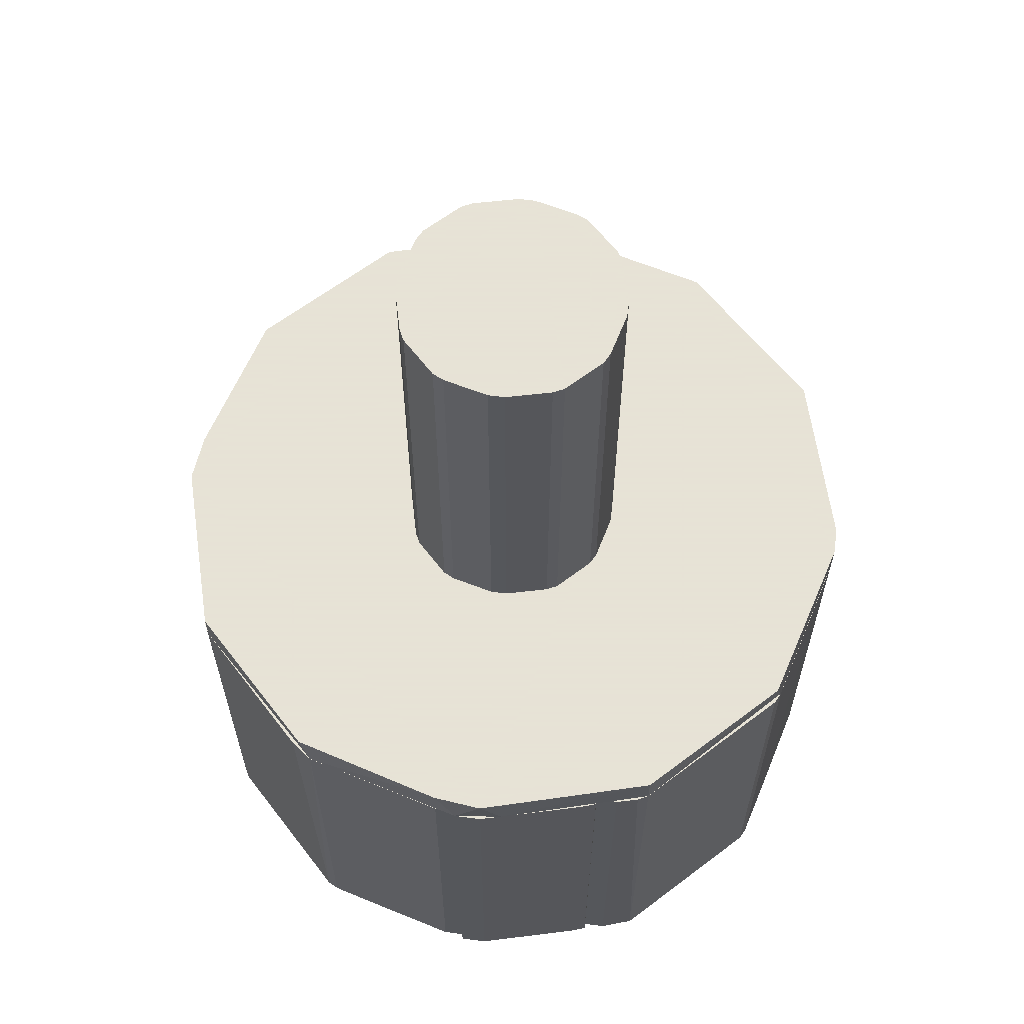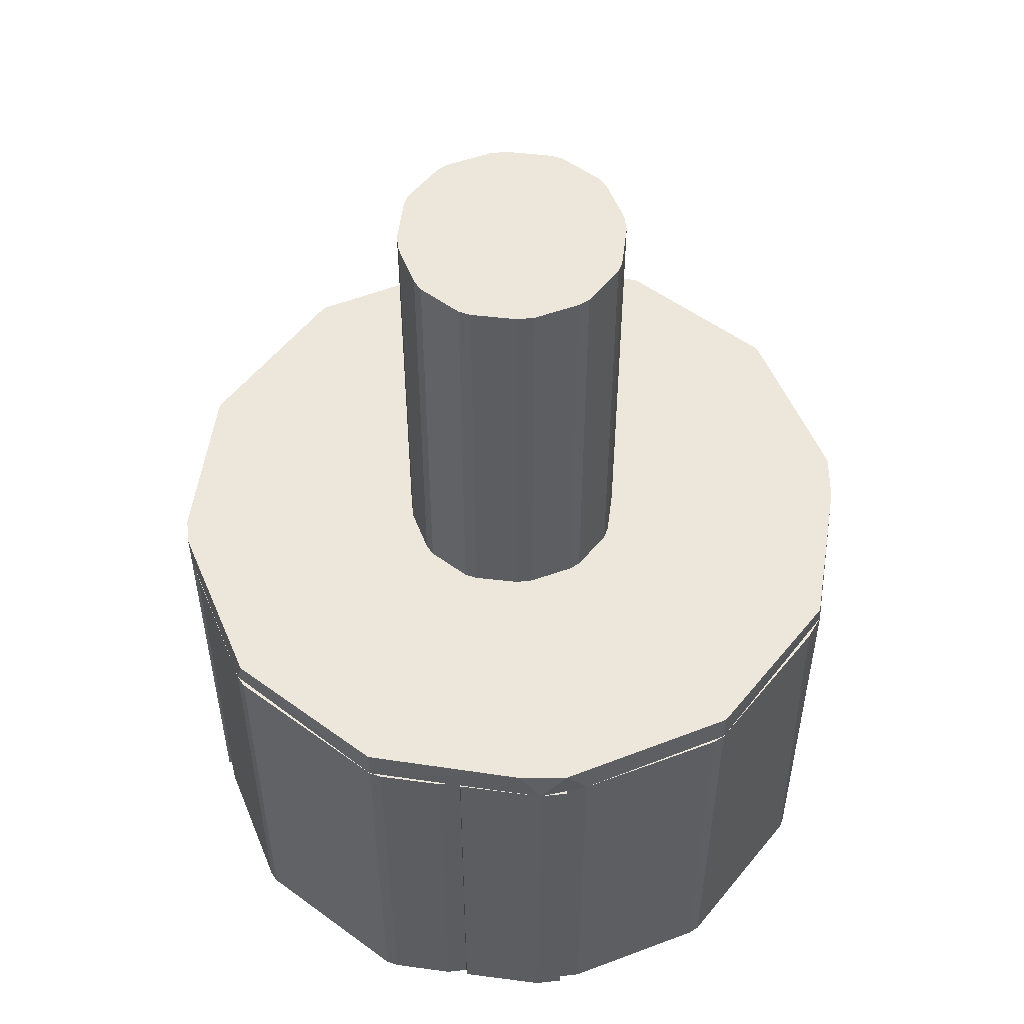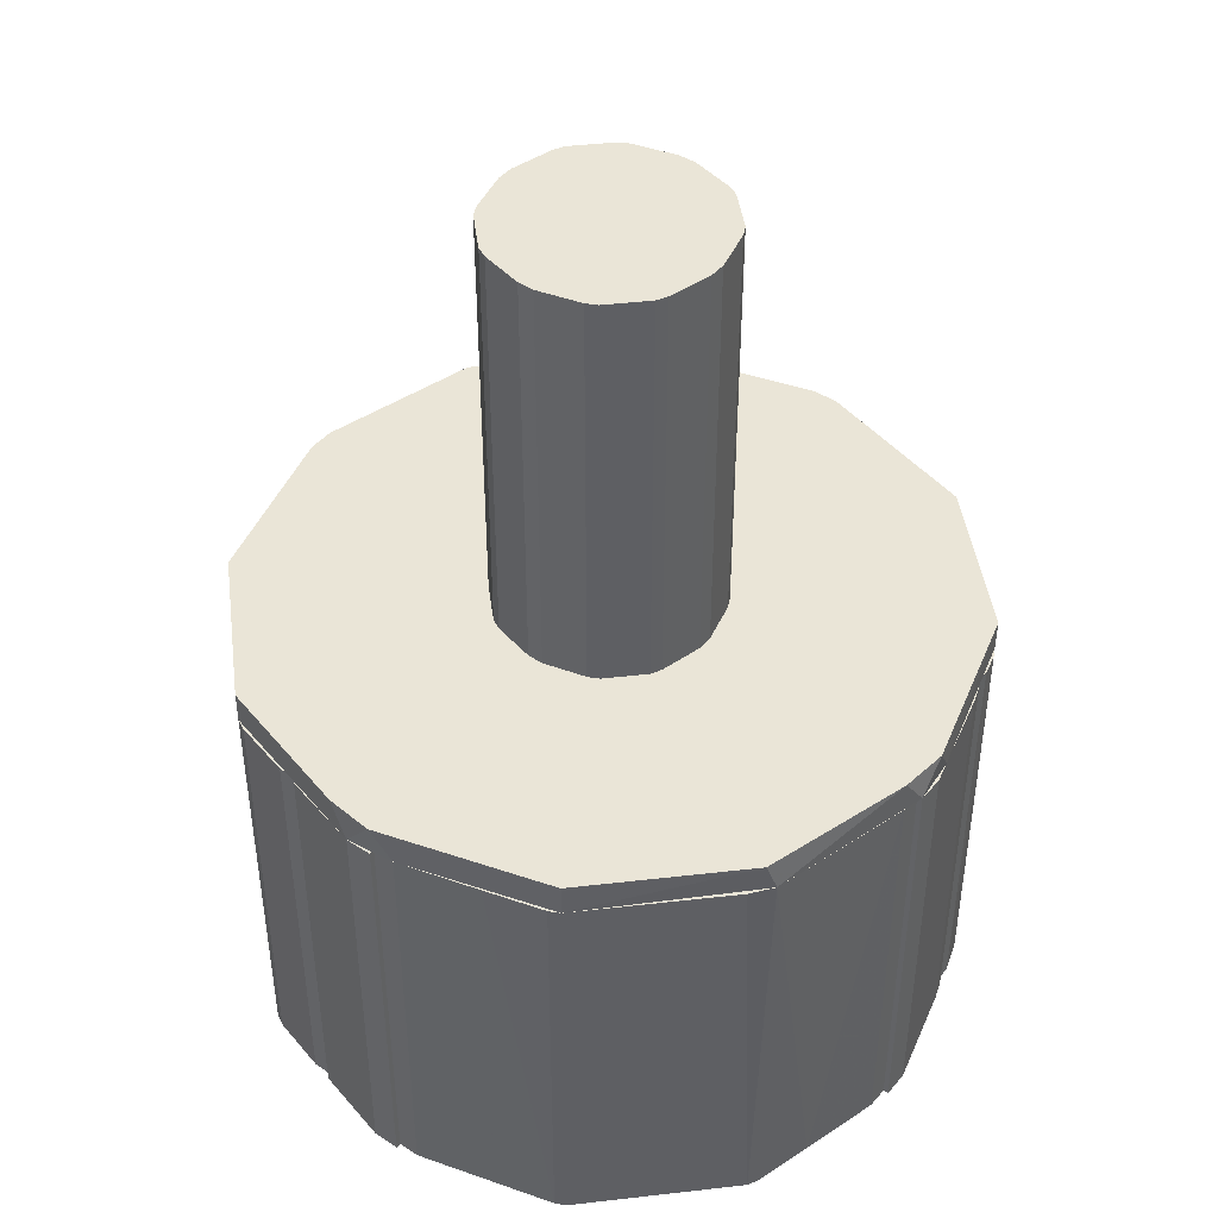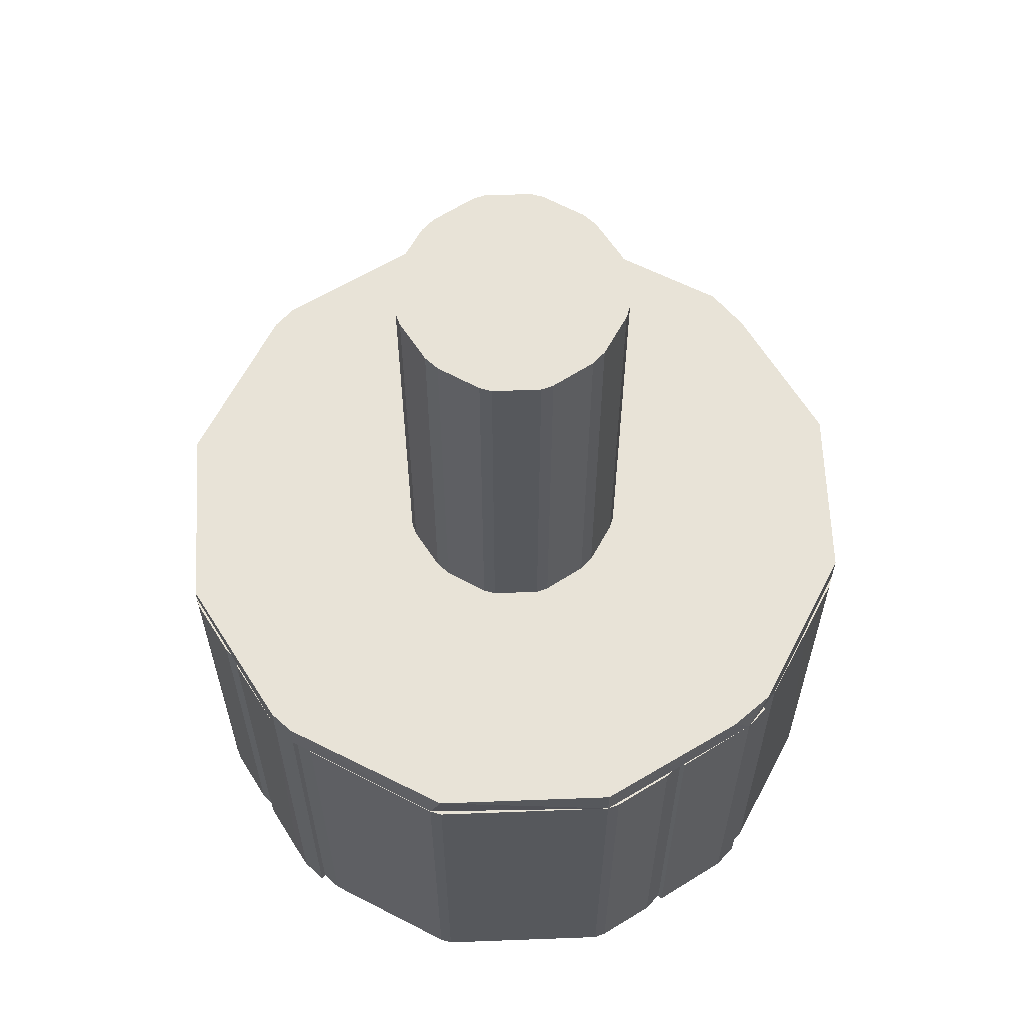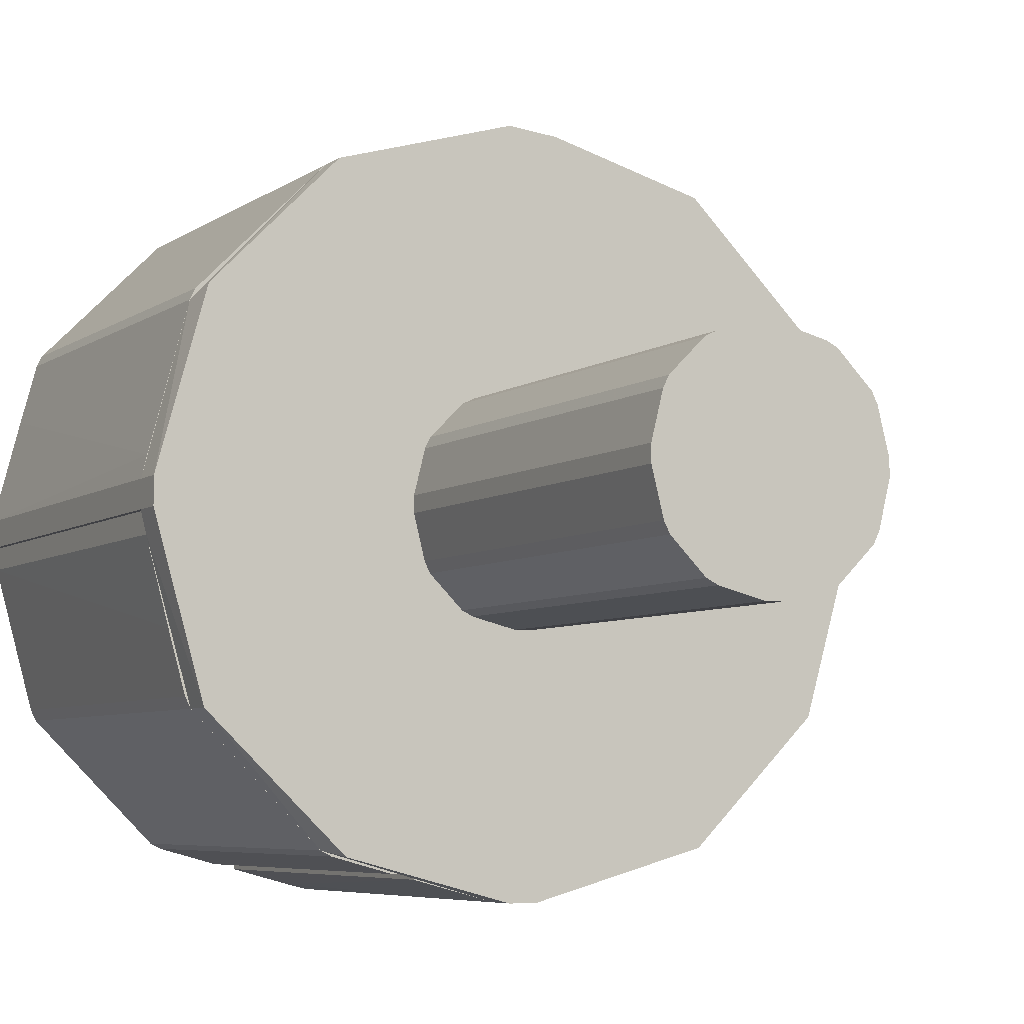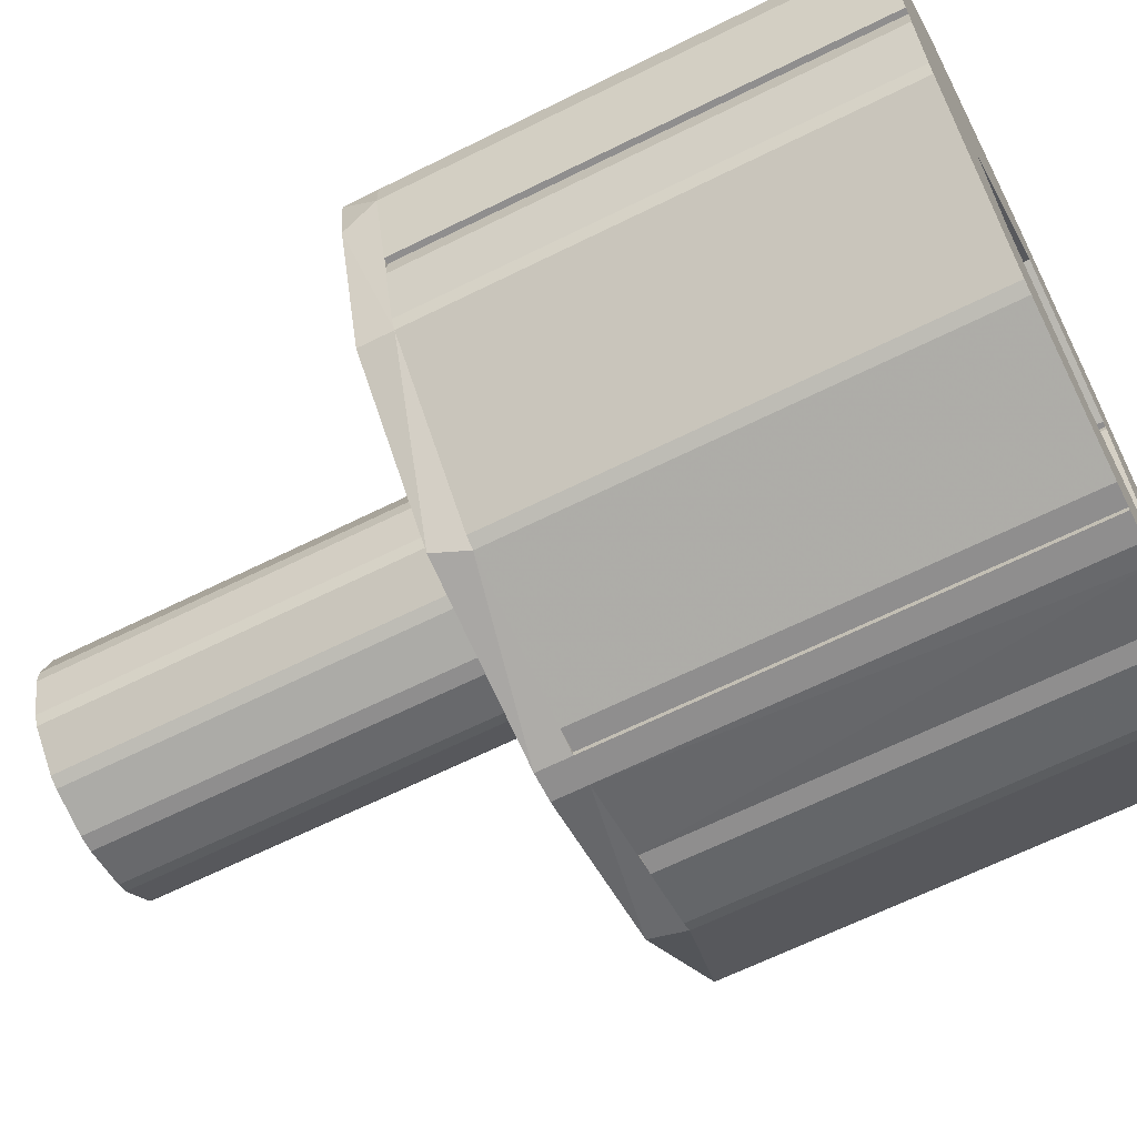
<metadata>
{"format":"obj","ext":"obj","renderer":"f3d","projection":"perspective","resolution":1024,"background":"white","views":[{"elev":62.8,"azim":-172.5,"up":"+Z"},{"elev":53.1,"azim":83.1,"up":"+Z"},{"elev":44.2,"azim":127.4,"up":"+Z"},{"elev":62.0,"azim":42.8,"up":"+Z"},{"elev":-5.8,"azim":-27.3,"up":"+Y"},{"elev":-65.0,"azim":116.6,"up":"+Y"}]}
</metadata>
<code>
o convex_0
v -0.01553 -0.001134 0.06553
v 0.01553 0.001131 0.1254
v 0.01401 0.007194 0.1254
v 0.01553 0.001131 0.06553
v -0.001137 -0.01553 0.1254
v -0.008708 0.01326 0.1254
v 0.001134 0.01553 0.06553
v 0.007197 -0.01401 0.06553
v -0.01401 -0.007197 0.1254
v -0.008708 -0.01326 0.06553
v 0.01326 -0.008711 0.1254
v -0.01325 0.008711 0.06553
v 0.008711 0.01326 0.1254
v -0.01401 0.007197 0.1254
v 0.01326 0.008711 0.06553
v 0.01401 -0.007194 0.06553
v 0.001134 0.01553 0.1254
v -0.007194 0.01401 0.06553
v 0.007197 -0.01401 0.1254
v -0.008708 -0.01326 0.1254
v 0.001134 -0.01553 0.06553
v -0.01325 -0.008711 0.06553
v 0.007197 0.01401 0.06553
v -0.01553 0.001134 0.1254
v -0.001137 0.01553 0.1254
v 0.008711 -0.01326 0.06553
v 0.01553 -0.001131 0.1254
v -0.01553 0.001134 0.06553
v -0.007194 -0.01401 0.06553
v 0.01326 0.008711 0.1254
v 0.01326 -0.008711 0.06553
v -0.001137 -0.01553 0.06553
v 0.001134 -0.01553 0.1254
v -0.001137 0.01553 0.06553
v -0.008708 0.01326 0.06553
v 0.008711 -0.01326 0.1254
v 0.008711 0.01326 0.06553
v -0.01553 -0.001134 0.1254
v 0.01553 -0.001131 0.06553
v -0.01325 0.008711 0.1254
v -0.01325 -0.008711 0.1254
v -0.01401 0.007197 0.06553
v -0.01401 -0.007197 0.06553
v 0.007197 0.01401 0.1254
v -0.007194 -0.01401 0.1254
v -0.007194 0.01401 0.1254
v 0.01401 -0.007194 0.1254
v 0.01401 0.007194 0.06553
f 4 15 48
f 3 2 4
f 2 3 5
f 5 3 6
f 4 1 7
f 1 4 8
f 5 6 9
f 1 8 10
f 2 5 11
f 7 1 12
f 6 3 13
f 9 6 14
f 4 7 15
f 8 4 16
f 6 13 17
f 7 12 18
f 11 5 19
f 5 9 20
f 10 8 21
f 8 19 21
f 1 10 22
f 10 20 22
f 15 7 23
f 7 17 23
f 9 14 24
f 6 17 25
f 17 7 25
f 8 16 26
f 19 8 26
f 4 2 27
f 2 11 27
f 12 1 28
f 1 24 28
f 24 14 28
f 20 10 29
f 10 21 29
f 13 3 30
f 3 15 30
f 15 13 30
f 16 11 31
f 26 16 31
f 11 26 31
f 21 5 32
f 5 29 32
f 29 21 32
f 19 5 33
f 5 21 33
f 21 19 33
f 7 18 34
f 25 7 34
f 18 25 34
f 12 6 35
f 18 12 35
f 6 18 35
f 11 19 36
f 26 11 36
f 19 26 36
f 13 15 37
f 15 23 37
f 23 13 37
f 1 9 38
f 24 1 38
f 9 24 38
f 16 4 39
f 4 27 39
f 27 16 39
f 6 12 40
f 14 6 40
f 12 14 40
f 20 9 41
f 9 22 41
f 22 20 41
f 14 12 42
f 12 28 42
f 28 14 42
f 9 1 43
f 1 22 43
f 22 9 43
f 17 13 44
f 13 23 44
f 23 17 44
f 5 20 45
f 29 5 45
f 20 29 45
f 18 6 46
f 6 25 46
f 25 18 46
f 11 16 47
f 27 11 47
f 16 27 47
f 3 4 48
f 15 3 48
o convex_1
v 0.05038 0.001876 0.06553
v -0.05037 -0.001891 0.06098
v -0.04961 -0.004929 0.06098
v 0.04962 0.004924 0.06098
v -0.001891 0.05038 0.06553
v -0.02461 -0.04431 0.06553
v 0.02462 -0.0443 0.06098
v 0.02462 0.0443 0.06098
v -0.05037 0.001896 0.06553
v -0.02613 0.04355 0.06098
v 0.02613 -0.04356 0.06553
v -0.02612 -0.04355 0.06098
v 0.04354 0.02613 0.06553
v -0.04355 0.02613 0.06553
v 0.04354 -0.02612 0.06098
v -0.04355 -0.02613 0.06553
v -0.001901 -0.05037 0.06098
v -0.0443 0.02461 0.06098
v 0.02613 0.04354 0.06553
v 0.04354 -0.02612 0.06553
v 0.001886 -0.05037 0.06553
v 0.001886 0.05038 0.06098
v 0.04354 0.02613 0.06098
v -0.02613 0.04355 0.06553
v -0.04355 -0.02613 0.06098
v 0.05038 -0.001891 0.06098
v 0.004924 0.04962 0.06553
v -0.05037 -0.001891 0.06553
v 0.04962 -0.004919 0.06553
v -0.004929 0.04961 0.06098
v 0.001886 -0.05037 0.06098
v -0.05037 0.001896 0.06098
v -0.001901 -0.05037 0.06553
f 65 69 81
f 51 50 52
f 49 53 54
f 51 52 55
f 52 50 56
f 54 53 57
f 56 50 58
f 49 54 59
f 51 55 60
f 49 52 61
f 53 49 61
f 57 53 62
f 55 52 63
f 59 55 63
f 54 57 64
f 60 54 64
f 54 60 65
f 60 55 65
f 58 50 66
f 57 62 66
f 62 58 66
f 53 61 67
f 49 59 68
f 59 63 68
f 59 54 69
f 55 59 69
f 56 58 70
f 52 56 71
f 61 52 71
f 56 67 71
f 67 61 71
f 62 53 72
f 58 62 72
f 51 60 73
f 64 51 73
f 60 64 73
f 52 49 74
f 63 52 74
f 53 67 75
f 67 56 75
f 56 70 75
f 70 53 75
f 50 51 76
f 57 50 76
f 51 64 76
f 64 57 76
f 49 68 77
f 68 63 77
f 74 49 77
f 63 74 77
f 70 58 78
f 53 70 78
f 72 53 78
f 58 72 78
f 65 55 79
f 55 69 79
f 69 65 79
f 50 57 80
f 66 50 80
f 57 66 80
f 54 65 81
f 69 54 81
o convex_2
v 0.02462 -0.04432 -0.000379
v 0.04659 -0.01326 0.06098
v 0.02008 -0.01326 0.06098
v 0.004926 -0.04962 0.06098
v 0.001894 -0.02387 -0.000379
v 0.04659 -0.01326 -0.000379
v 0.04356 -0.02614 0.06098
v 0.001894 -0.04962 -0.000379
v 0.001894 -0.02387 0.06098
v 0.02008 -0.01326 -0.000379
v 0.02614 -0.04356 0.06098
v 0.04356 -0.02614 -0.000379
v 0.001894 -0.04962 0.06098
v 0.04659 -0.01629 0.06098
v 0.004926 -0.04962 -0.000379
v 0.02614 -0.04356 -0.000379
v 0.04659 -0.01629 -0.000379
v 0.02462 -0.04432 0.06098
v 0.04432 -0.02462 -0.000379
v 0.04432 -0.02462 0.06098
f 100 95 101
f 83 84 85
f 84 83 87
f 82 86 87
f 83 85 88
f 86 82 89
f 86 89 90
f 85 84 90
f 84 86 90
f 86 84 91
f 84 87 91
f 87 86 91
f 88 85 92
f 88 92 93
f 82 87 93
f 89 85 94
f 90 89 94
f 85 90 94
f 87 83 95
f 83 88 95
f 82 85 96
f 89 82 96
f 85 89 96
f 92 82 97
f 93 92 97
f 82 93 97
f 93 87 98
f 87 95 98
f 85 82 99
f 82 92 99
f 92 85 99
f 88 93 100
f 93 98 100
f 98 95 100
f 95 88 101
f 88 100 101
o convex_3
v -0.001894 0.05038 0.06098
v -0.01856 0.01553 -0.000379
v -0.01856 0.04583 -0.000379
v 0.001894 0.02387 -0.000379
v -0.01856 0.01553 0.06098
v 0.001894 0.02387 0.06098
v 0.001894 0.05038 -0.000379
v -0.01856 0.04583 0.06098
v 0.001894 0.05038 0.06098
v -0.001894 0.05038 -0.000379
v -0.0178 0.01553 -0.000379
v -0.0178 0.01553 0.06098
v -0.01629 0.04659 -0.000379
v -0.01629 0.04659 0.06098
f 114 109 115
f 103 104 105
f 104 103 106
f 102 106 107
f 105 104 108
f 107 105 108
f 106 102 109
f 104 106 109
f 102 107 110
f 108 102 110
f 107 108 110
f 102 108 111
f 108 104 111
f 103 105 112
f 106 103 112
f 105 107 112
f 112 107 113
f 107 106 113
f 106 112 113
f 104 109 114
f 102 111 114
f 111 104 114
f 109 102 115
f 102 114 115
o convex_4
v 0.01629 0.04659 -0.000379
v 0.04962 0.004931 0.06098
v 0.04659 0.01629 0.06098
v 0.001894 0.02387 0.06098
v 0.02387 0.001894 -0.000379
v 0.04962 0.004931 -0.000379
v 0.004926 0.04962 0.06098
v 0.001894 0.02387 -0.000379
v 0.02387 0.001894 0.06098
v 0.02765 0.04204 0.06098
v 0.04356 0.02613 -0.000379
v 0.001894 0.04962 -0.000379
v 0.04962 0.001899 0.06098
v 0.02613 0.04356 -0.000379
v 0.04356 0.02613 0.06098
v 0.04962 0.001899 -0.000379
v 0.001894 0.04962 0.06098
v 0.02462 0.04431 0.06098
v 0.04431 0.02462 -0.000379
v 0.004926 0.04962 -0.000379
v 0.04431 0.02462 0.06098
v 0.02462 0.04431 -0.000379
f 133 129 137
f 117 118 119
f 118 117 121
f 120 116 121
f 119 118 122
f 116 120 123
f 120 119 123
f 117 119 124
f 119 120 124
f 122 118 125
f 121 116 126
f 123 119 127
f 116 123 127
f 121 117 128
f 117 124 128
f 124 120 128
f 126 116 129
f 125 126 129
f 125 118 130
f 126 125 130
f 120 121 131
f 121 128 131
f 128 120 131
f 119 122 132
f 122 127 132
f 127 119 132
f 116 122 133
f 122 125 133
f 125 129 133
f 118 121 134
f 121 126 134
f 126 130 134
f 122 116 135
f 116 127 135
f 127 122 135
f 130 118 136
f 118 134 136
f 134 130 136
f 129 116 137
f 116 133 137
o convex_5
v 0.04735 -0.01326 -0.000379
v 0.05038 0.001894 0.06098
v 0.02387 0.001894 0.06098
v 0.05038 0.001894 -0.000379
v 0.02083 -0.0125 -0.000379
v 0.02083 -0.01326 0.06098
v 0.04735 -0.01326 0.06098
v 0.02387 0.001894 -0.000379
v 0.05038 -0.001895 0.06098
v 0.02083 -0.01326 -0.000379
v 0.05038 -0.001895 -0.000379
v 0.02083 -0.0125 0.06098
f 142 143 149
f 140 139 141
f 141 138 142
f 139 140 143
f 143 138 144
f 139 143 144
f 140 141 145
f 141 142 145
f 142 140 145
f 141 139 146
f 144 138 146
f 139 144 146
f 142 138 147
f 143 142 147
f 138 143 147
f 138 141 148
f 141 146 148
f 146 138 148
f 140 142 149
f 143 140 149
o convex_6
v -0.04659 -0.01629 0.06098
v -0.01629 -0.04659 -0.000379
v -0.02462 -0.04431 -0.000379
v -0.02387 -0.001894 -0.000379
v -0.01326 -0.02008 0.06098
v -0.04962 -0.001898 -0.000379
v -0.01629 -0.04659 0.06098
v -0.02387 -0.001894 0.06098
v -0.04356 -0.02613 -0.000379
v -0.04962 -0.001898 0.06098
v -0.01326 -0.02008 -0.000379
v -0.02614 -0.04356 0.06098
v -0.01326 -0.04659 -0.000379
v -0.04356 -0.02613 0.06098
v -0.01326 -0.04659 0.06098
v -0.04962 -0.00493 -0.000379
v -0.02614 -0.04356 -0.000379
v -0.04431 -0.02462 -0.000379
v -0.04962 -0.00493 0.06098
v -0.02462 -0.04431 0.06098
v -0.04431 -0.02462 0.06098
f 167 163 170
f 151 152 153
f 153 152 155
f 152 151 156
f 154 150 156
f 150 154 157
f 154 153 157
f 153 155 157
f 155 152 158
f 150 157 159
f 157 155 159
f 151 153 160
f 153 154 160
f 156 150 161
f 156 151 162
f 151 160 162
f 160 154 162
f 161 150 163
f 158 161 163
f 154 156 164
f 156 162 164
f 162 154 164
f 155 158 165
f 159 155 165
f 158 152 166
f 152 161 166
f 161 158 166
f 158 163 167
f 150 165 167
f 165 158 167
f 150 159 168
f 165 150 168
f 159 165 168
f 152 156 169
f 156 161 169
f 161 152 169
f 163 150 170
f 150 167 170
o convex_7
v -0.0125 -0.02083 0.06098
v -0.001895 -0.05037 -0.000379
v -0.004927 -0.04962 -0.000379
v 0.001894 -0.02386 -0.000379
v 0.001894 -0.05037 0.06098
v -0.01326 -0.04734 -0.000379
v -0.01326 -0.04734 0.06098
v -0.01326 -0.02083 -0.000379
v 0.001894 -0.02386 0.06098
v 0.001894 -0.05037 -0.000379
v -0.01326 -0.02083 0.06098
v -0.001895 -0.05037 0.06098
v -0.0125 -0.02083 -0.000379
f 174 178 183
f 172 173 174
f 174 173 176
f 175 171 177
f 176 173 177
f 176 177 178
f 174 176 178
f 174 171 179
f 171 175 179
f 175 174 179
f 172 174 180
f 174 175 180
f 175 172 180
f 177 171 181
f 178 177 181
f 171 178 181
f 173 172 182
f 172 175 182
f 177 173 182
f 175 177 182
f 171 174 183
f 178 171 183
o convex_8
v -0.03523 0.03447 0.06098
v -0.05038 -0.001894 -0.000379
v -0.05038 0.001899 -0.000379
v -0.01856 0.04508 -0.000379
v -0.02387 -0.001894 0.06098
v -0.02387 -0.001894 -0.000379
v -0.05038 -0.001894 0.06098
v -0.01856 0.04508 0.06098
v -0.04356 0.02613 -0.000379
v -0.01856 0.01478 0.06098
v -0.04432 0.02462 0.06098
v -0.01856 0.01478 -0.000379
v -0.02614 0.04355 -0.000379
v -0.02463 0.04432 0.06098
v -0.05038 0.001899 0.06098
v -0.04432 0.02462 -0.000379
v -0.02159 0.04508 -0.000379
v -0.02614 0.04355 0.06098
v -0.04356 0.02613 0.06098
v -0.04659 0.01629 -0.000379
v -0.02159 0.04508 0.06098
v -0.04962 0.004929 0.06098
f 194 203 205
f 185 186 187
f 188 185 189
f 185 187 189
f 186 185 190
f 188 184 190
f 185 188 190
f 184 188 191
f 187 186 192
f 188 189 193
f 187 191 193
f 191 188 193
f 190 184 194
f 189 187 195
f 193 189 195
f 187 193 195
f 187 192 196
f 192 184 196
f 184 191 197
f 186 190 198
f 190 194 198
f 192 186 199
f 194 192 199
f 191 187 200
f 187 196 200
f 196 197 200
f 196 184 201
f 184 197 201
f 197 196 201
f 184 192 202
f 194 184 202
f 192 194 202
f 199 186 203
f 194 199 203
f 197 191 204
f 191 200 204
f 200 197 204
f 186 198 205
f 198 194 205
f 203 186 205

</code>
